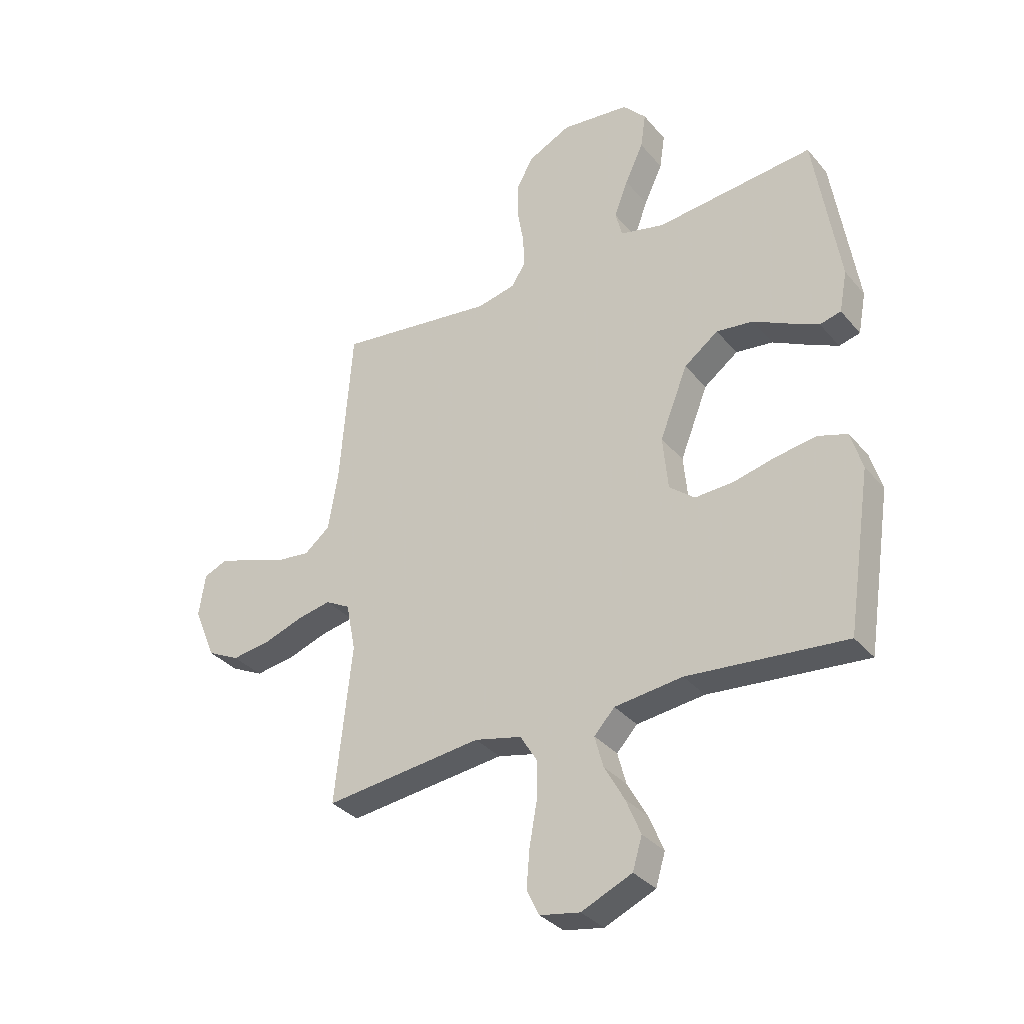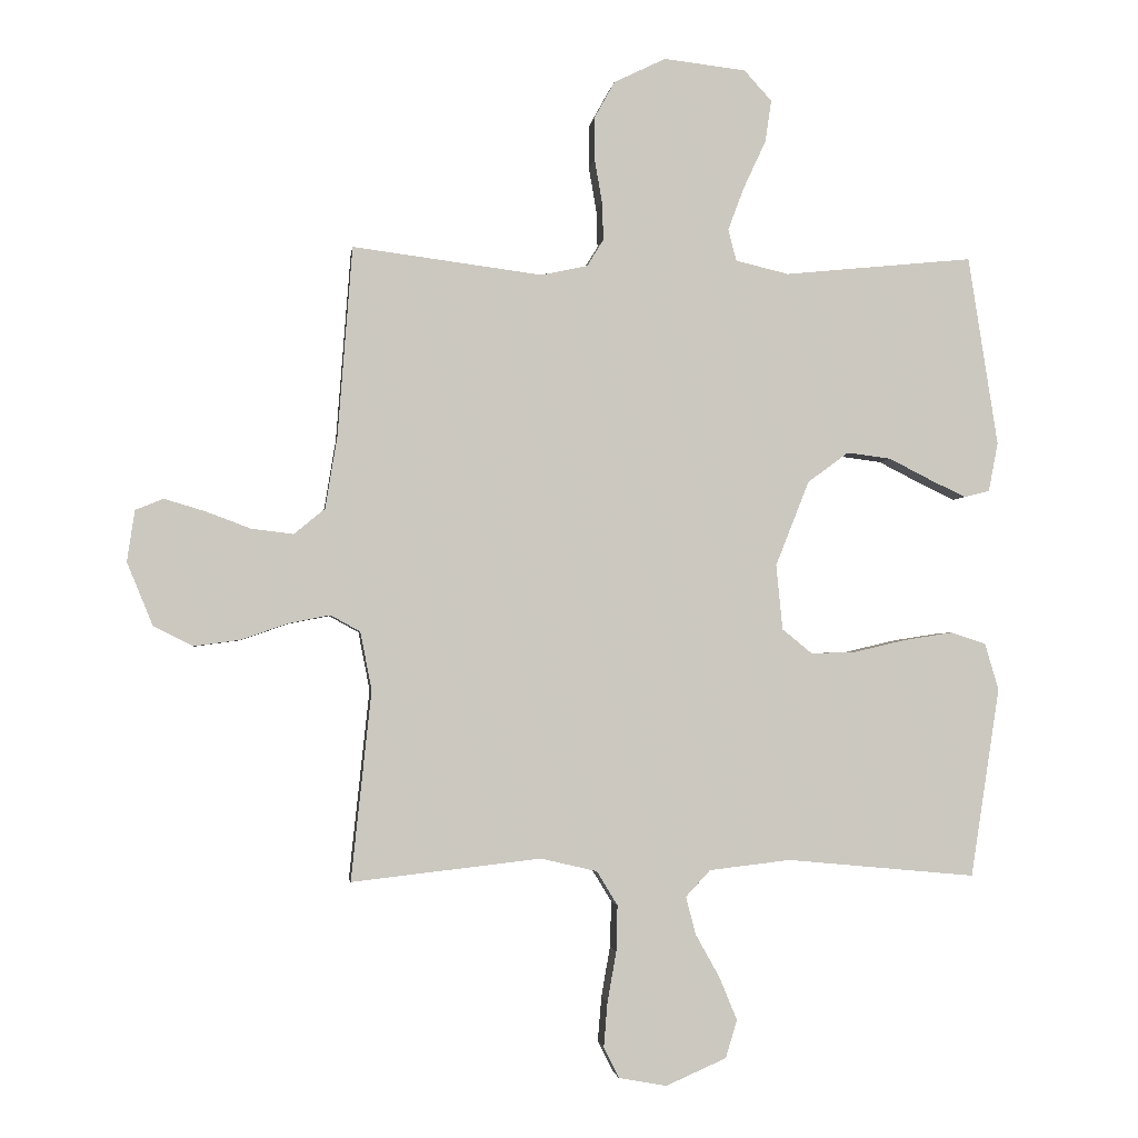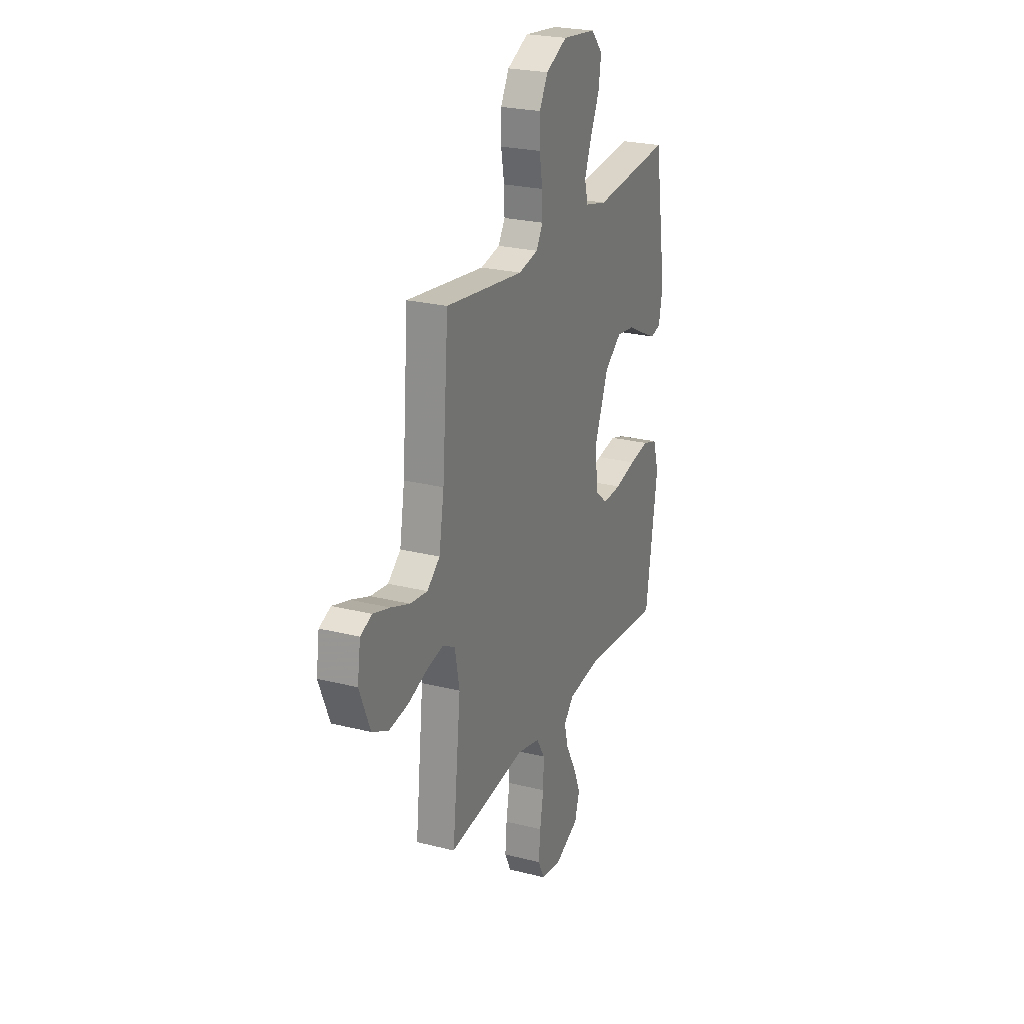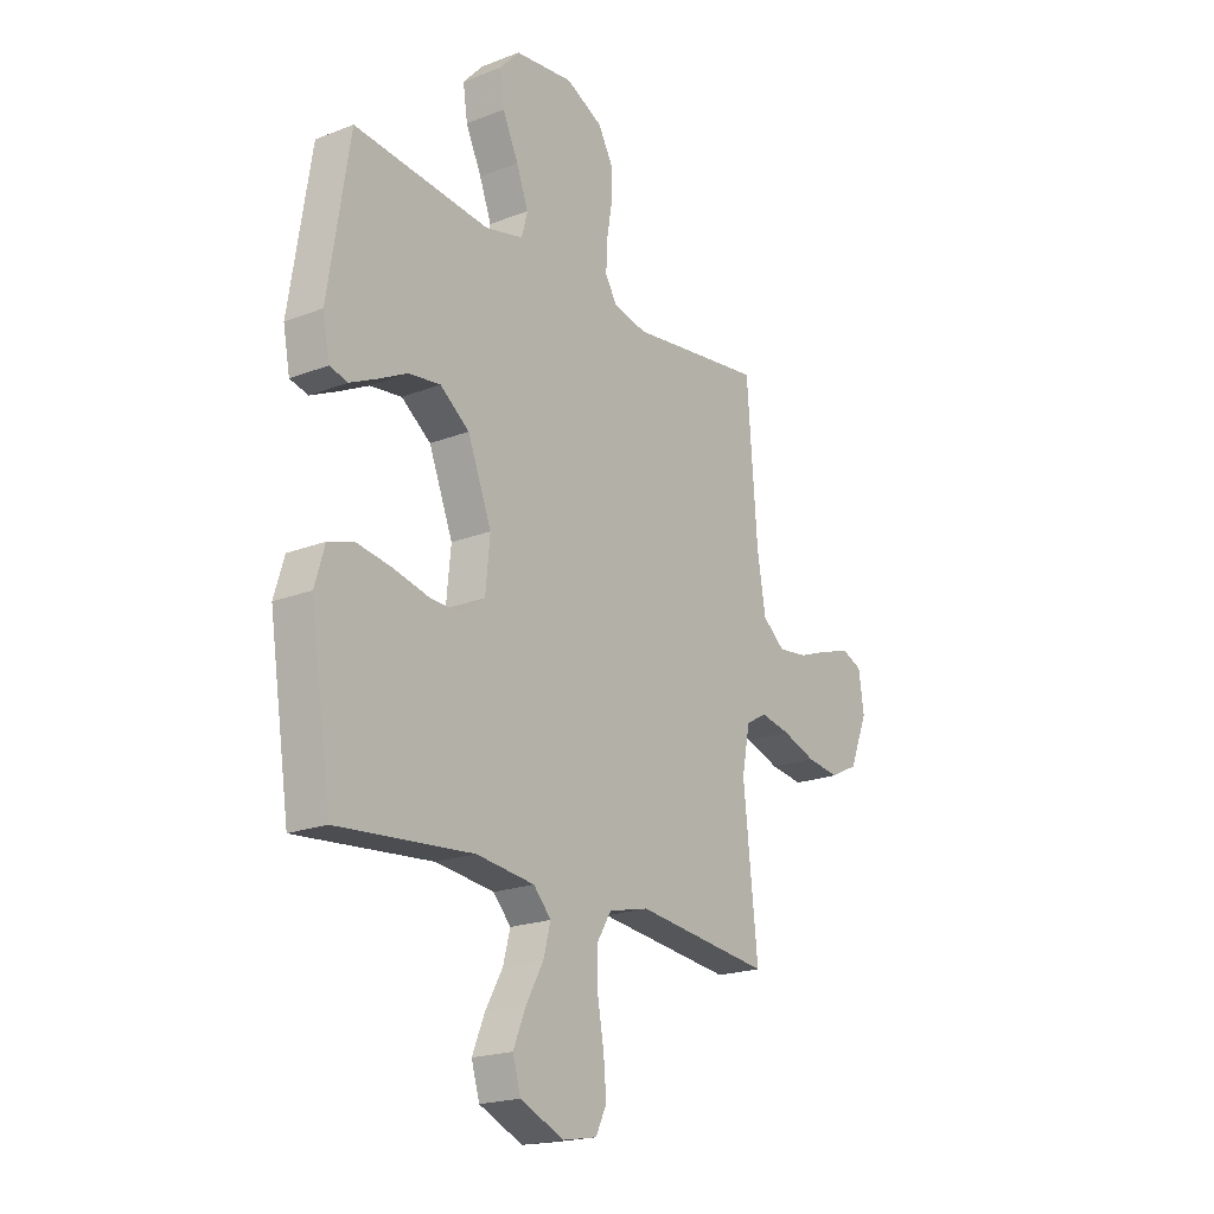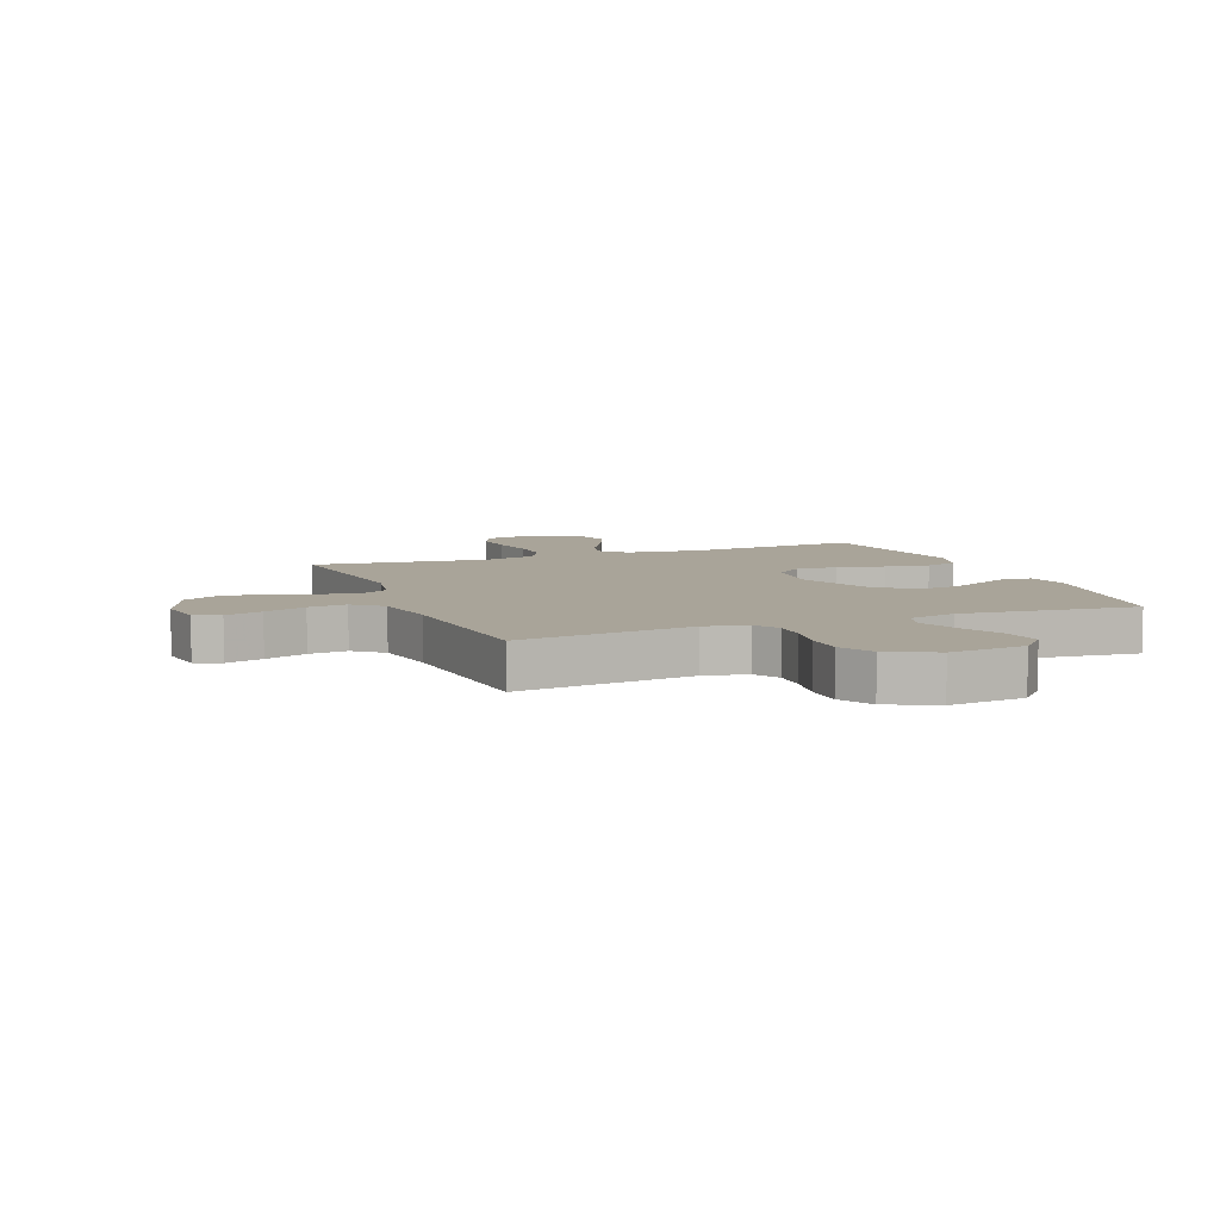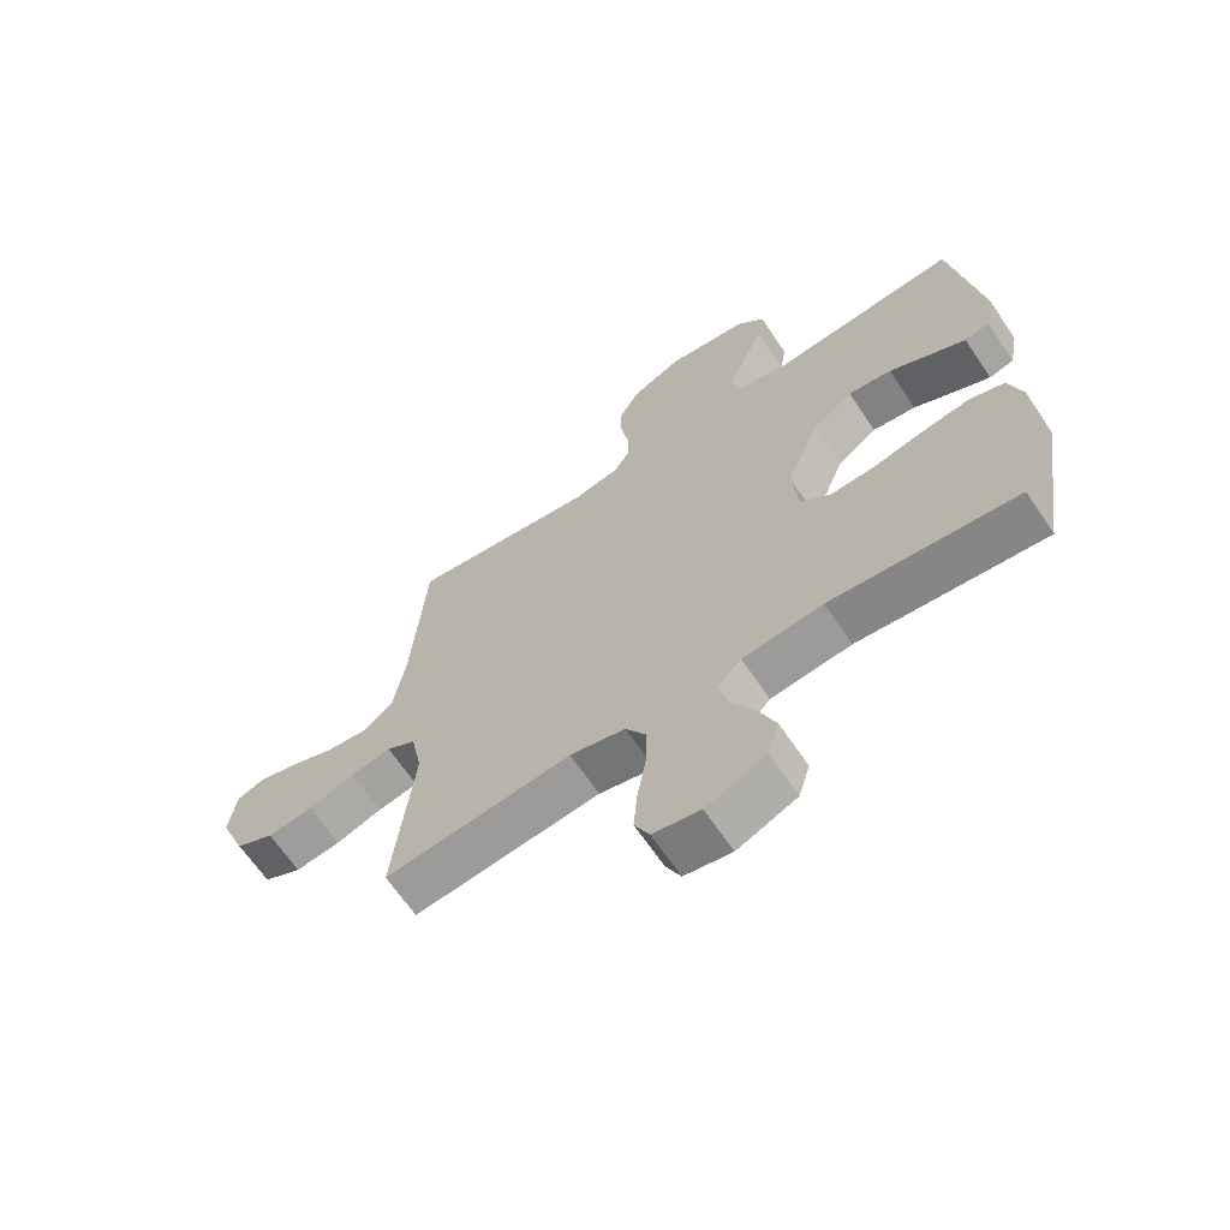
<metadata>
{"format":"obj","ext":"obj","renderer":"f3d","projection":"perspective","resolution":1024,"background":"white","views":[{"elev":-33.8,"azim":33.8,"up":"+Z"},{"elev":-2.1,"azim":-7.2,"up":"+Z"},{"elev":24.5,"azim":-67.5,"up":"+Z"},{"elev":-20.2,"azim":125.5,"up":"+Z"},{"elev":7.3,"azim":-21.4,"up":"+Y"},{"elev":-65.8,"azim":34.0,"up":"+Z"}]}
</metadata>
<code>
v 0.5 0.07 0.5
v 0.547 0.07 0.2
v 0.532 0.07 0.122
v 0.492 0.07 0.112
v 0.435 0.07 0.139
v 0.368 0.07 0.173
v 0.298 0.07 0.182
v 0.233 0.07 0.134
v 0.18 0.07 0
v 0.19 0.07 -0.103
v 0.238 0.07 -0.142
v 0.31 0.07 -0.139
v 0.391 0.07 -0.12
v 0.468 0.07 -0.108
v 0.524 0.07 -0.126
v 0.546 0.07 -0.2
v 0.5 0.07 -0.5
v 0.2 0.07 -0.472
v 0.071 0.07 -0.487
v 0.032 0.07 -0.529
v 0.048 0.07 -0.589
v 0.086 0.07 -0.657
v 0.114 0.07 -0.725
v 0.096 0.07 -0.785
v 0 0.07 -0.827
v -0.076 0.07 -0.813
v -0.1 0.07 -0.764
v -0.094 0.07 -0.693
v -0.08 0.07 -0.614
v -0.078 0.07 -0.541
v -0.111 0.07 -0.487
v -0.2 0.07 -0.466
v -0.5 0.07 -0.5
v -0.468 0.07 -0.2
v -0.486 0.07 -0.108
v -0.533 0.07 -0.082
v -0.598 0.07 -0.095
v -0.673 0.07 -0.121
v -0.746 0.07 -0.131
v -0.808 0.07 -0.1
v -0.849 0.07 0
v -0.837 0.07 0.081
v -0.793 0.07 0.099
v -0.729 0.07 0.08
v -0.657 0.07 0.053
v -0.591 0.07 0.045
v -0.542 0.07 0.085
v -0.523 0.07 0.2
v -0.5 0.07 0.5
v -0.2 0.07 0.461
v -0.126 0.07 0.477
v -0.1 0.07 0.519
v -0.102 0.07 0.579
v -0.114 0.07 0.648
v -0.114 0.07 0.716
v -0.082 0.07 0.774
v 0 0.07 0.814
v 0.13 0.07 0.799
v 0.174 0.07 0.751
v 0.164 0.07 0.684
v 0.129 0.07 0.609
v 0.103 0.07 0.54
v 0.116 0.07 0.49
v 0.2 0.07 0.47
v 0.5 0 0.5
v 0.547 0 0.2
v 0.532 0 0.122
v 0.492 0 0.112
v 0.435 0 0.139
v 0.368 0 0.173
v 0.298 0 0.182
v 0.233 0 0.134
v 0.18 0 0
v 0.19 0 -0.103
v 0.238 0 -0.142
v 0.31 0 -0.139
v 0.391 0 -0.12
v 0.468 0 -0.108
v 0.524 0 -0.126
v 0.546 0 -0.2
v 0.5 0 -0.5
v 0.2 0 -0.472
v 0.071 0 -0.487
v 0.032 0 -0.529
v 0.048 0 -0.589
v 0.086 0 -0.657
v 0.114 0 -0.725
v 0.096 0 -0.785
v 0 0 -0.827
v -0.076 0 -0.813
v -0.1 0 -0.764
v -0.094 0 -0.693
v -0.08 0 -0.614
v -0.078 0 -0.541
v -0.111 0 -0.487
v -0.2 0 -0.466
v -0.5 0 -0.5
v -0.468 0 -0.2
v -0.486 0 -0.108
v -0.533 0 -0.082
v -0.598 0 -0.095
v -0.673 0 -0.121
v -0.746 0 -0.131
v -0.808 0 -0.1
v -0.849 0 0
v -0.837 0 0.081
v -0.793 0 0.099
v -0.729 0 0.08
v -0.657 0 0.053
v -0.591 0 0.045
v -0.542 0 0.085
v -0.523 0 0.2
v -0.5 0 0.5
v -0.2 0 0.461
v -0.126 0 0.477
v -0.1 0 0.519
v -0.102 0 0.579
v -0.114 0 0.648
v -0.114 0 0.716
v -0.082 0 0.774
v 0 0 0.814
v 0.13 0 0.799
v 0.174 0 0.751
v 0.164 0 0.684
v 0.129 0 0.609
v 0.103 0 0.54
v 0.116 0 0.49
v 0.2 0 0.47
f 58 59 60 61
f 58 61 62
f 57 58 62
f 56 57 62 63
f 53 54 55 56
f 52 53 56 63
f 48 49 50
f 47 48 50 51
f 42 43 44 45
f 40 41 42 45
f 40 45 46
f 37 38 39 40
f 36 37 40 46
f 35 36 46 47
f 32 33 34
f 31 32 34 35
f 26 27 28 29
f 26 29 30
f 25 26 30
f 24 25 30
f 21 22 23 24
f 20 21 24 30
f 19 20 30 31
f 15 16 17 18
f 12 13 14 15
f 12 15 18 19
f 3 4 5 6
f 1 2 3 6
f 64 1 6 7
f 51 52 63 64
f 51 64 7 8
f 47 51 8 9
f 35 47 9 10
f 31 35 10 11
f 11 12 19 31
f 125 124 123 122
f 126 125 122
f 126 122 121
f 127 126 121 120
f 120 119 118 117
f 127 120 117 116
f 114 113 112
f 115 114 112 111
f 109 108 107 106
f 109 106 105 104
f 110 109 104
f 104 103 102 101
f 110 104 101 100
f 111 110 100 99
f 98 97 96
f 99 98 96 95
f 93 92 91 90
f 94 93 90
f 94 90 89
f 94 89 88
f 88 87 86 85
f 94 88 85 84
f 95 94 84 83
f 82 81 80 79
f 79 78 77 76
f 83 82 79 76
f 70 69 68 67
f 70 67 66 65
f 71 70 65 128
f 128 127 116 115
f 72 71 128 115
f 73 72 115 111
f 74 73 111 99
f 75 74 99 95
f 95 83 76 75
f 1 65 66 2
f 2 66 67 3
f 3 67 68 4
f 4 68 69 5
f 5 69 70 6
f 6 70 71 7
f 7 71 72 8
f 8 72 73 9
f 9 73 74 10
f 10 74 75 11
f 11 75 76 12
f 12 76 77 13
f 13 77 78 14
f 14 78 79 15
f 15 79 80 16
f 16 80 81 17
f 17 81 82 18
f 18 82 83 19
f 19 83 84 20
f 20 84 85 21
f 21 85 86 22
f 22 86 87 23
f 23 87 88 24
f 24 88 89 25
f 25 89 90 26
f 26 90 91 27
f 27 91 92 28
f 28 92 93 29
f 29 93 94 30
f 30 94 95 31
f 31 95 96 32
f 32 96 97 33
f 33 97 98 34
f 34 98 99 35
f 35 99 100 36
f 36 100 101 37
f 37 101 102 38
f 38 102 103 39
f 39 103 104 40
f 40 104 105 41
f 41 105 106 42
f 42 106 107 43
f 43 107 108 44
f 44 108 109 45
f 45 109 110 46
f 46 110 111 47
f 47 111 112 48
f 48 112 113 49
f 49 113 114 50
f 50 114 115 51
f 51 115 116 52
f 52 116 117 53
f 53 117 118 54
f 54 118 119 55
f 55 119 120 56
f 56 120 121 57
f 57 121 122 58
f 58 122 123 59
f 59 123 124 60
f 60 124 125 61
f 61 125 126 62
f 62 126 127 63
f 63 127 128 64
f 64 128 65 1

</code>
